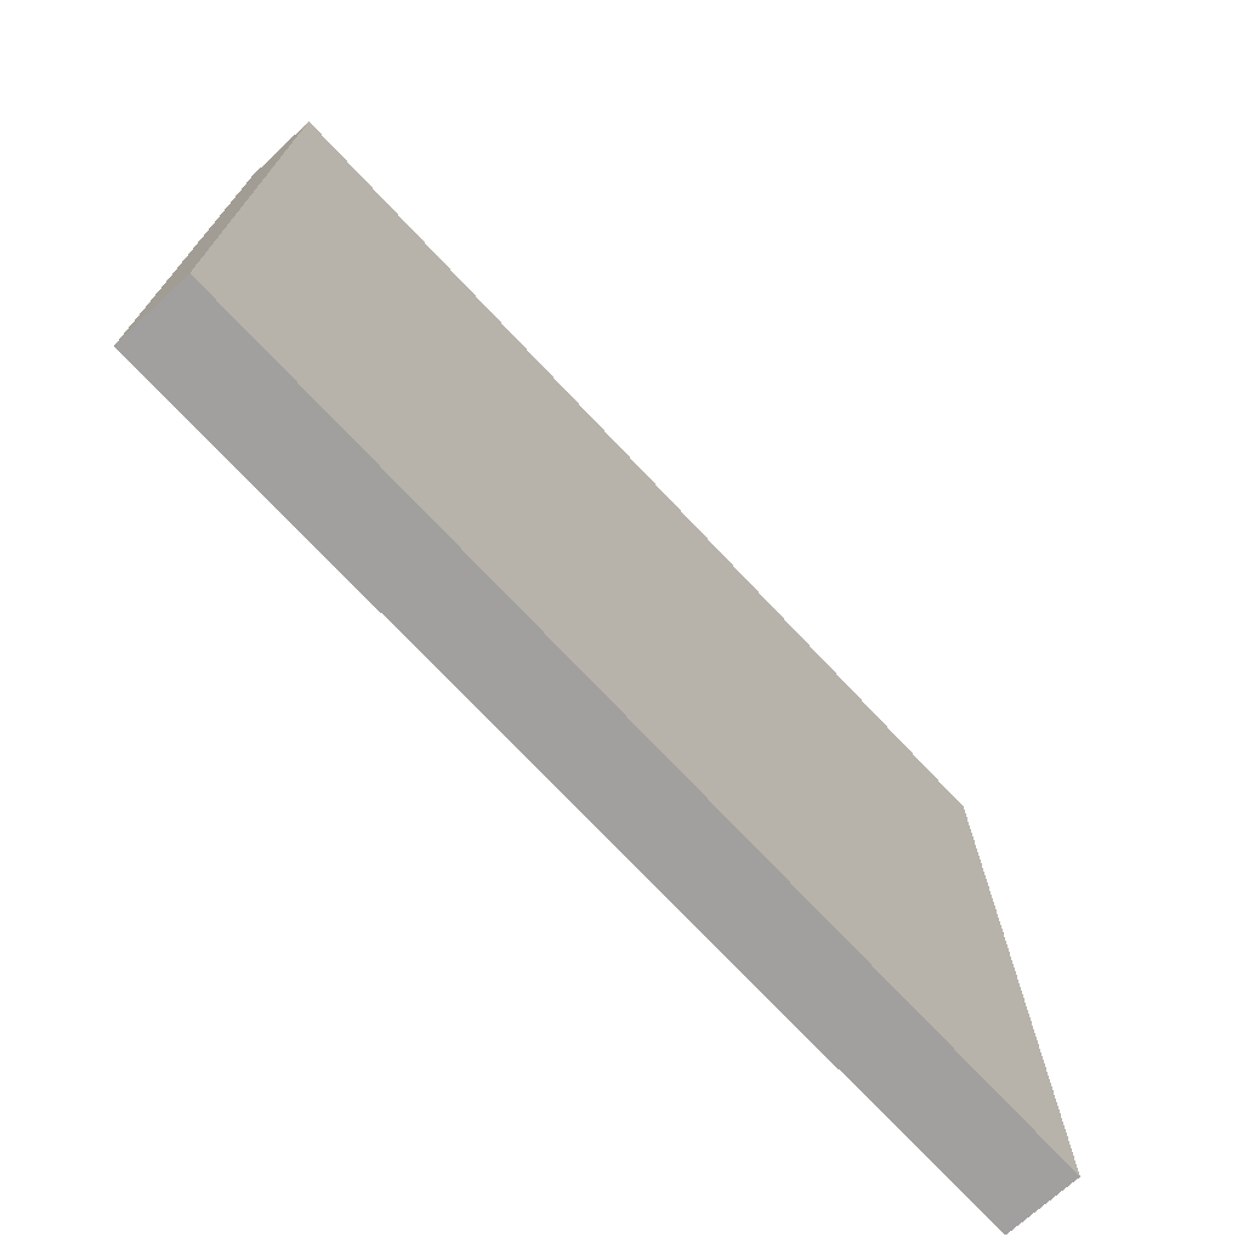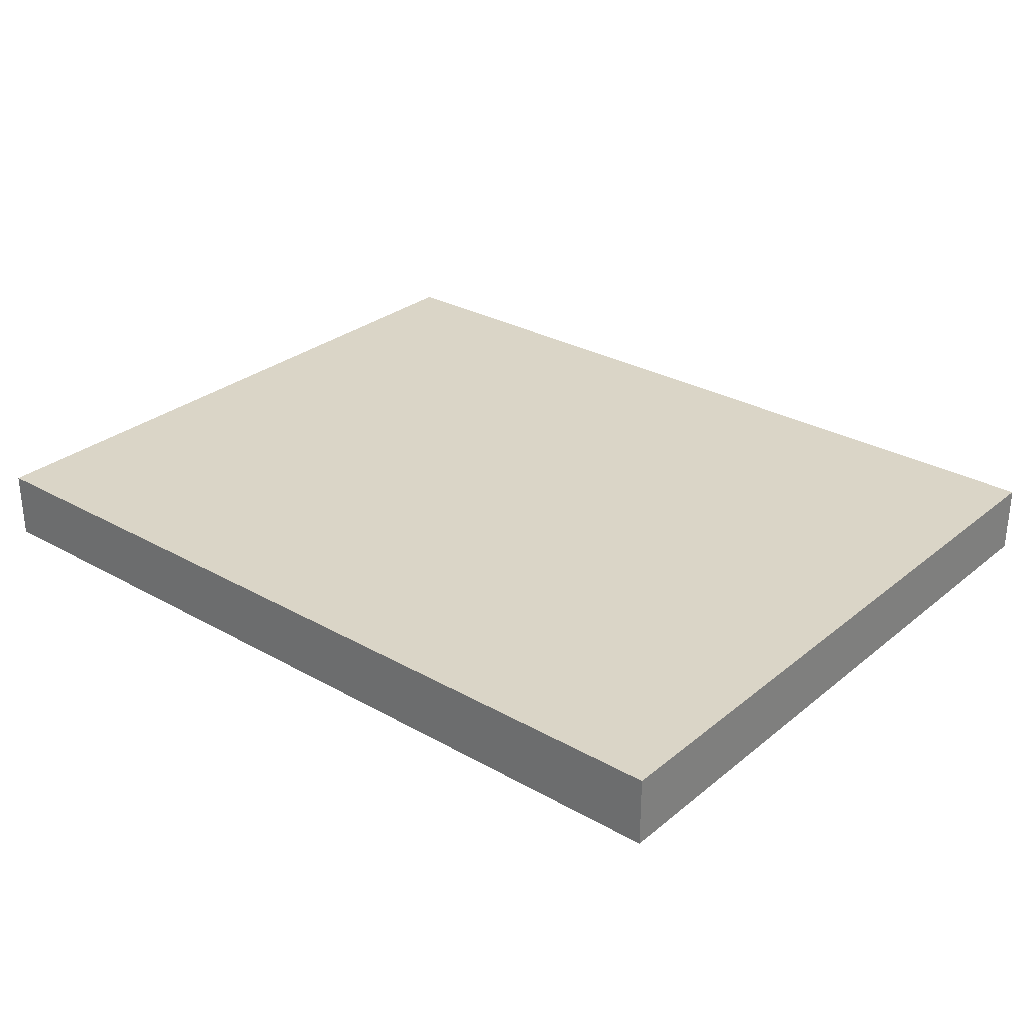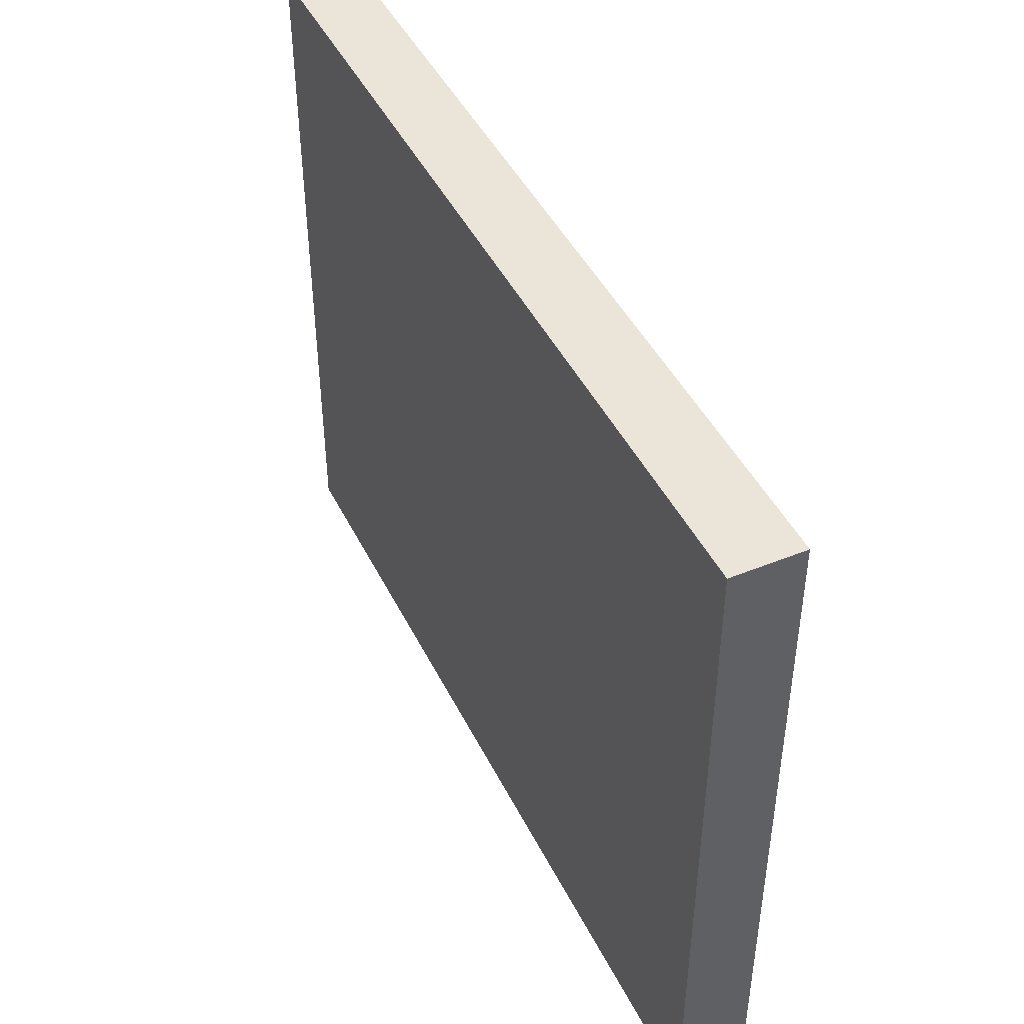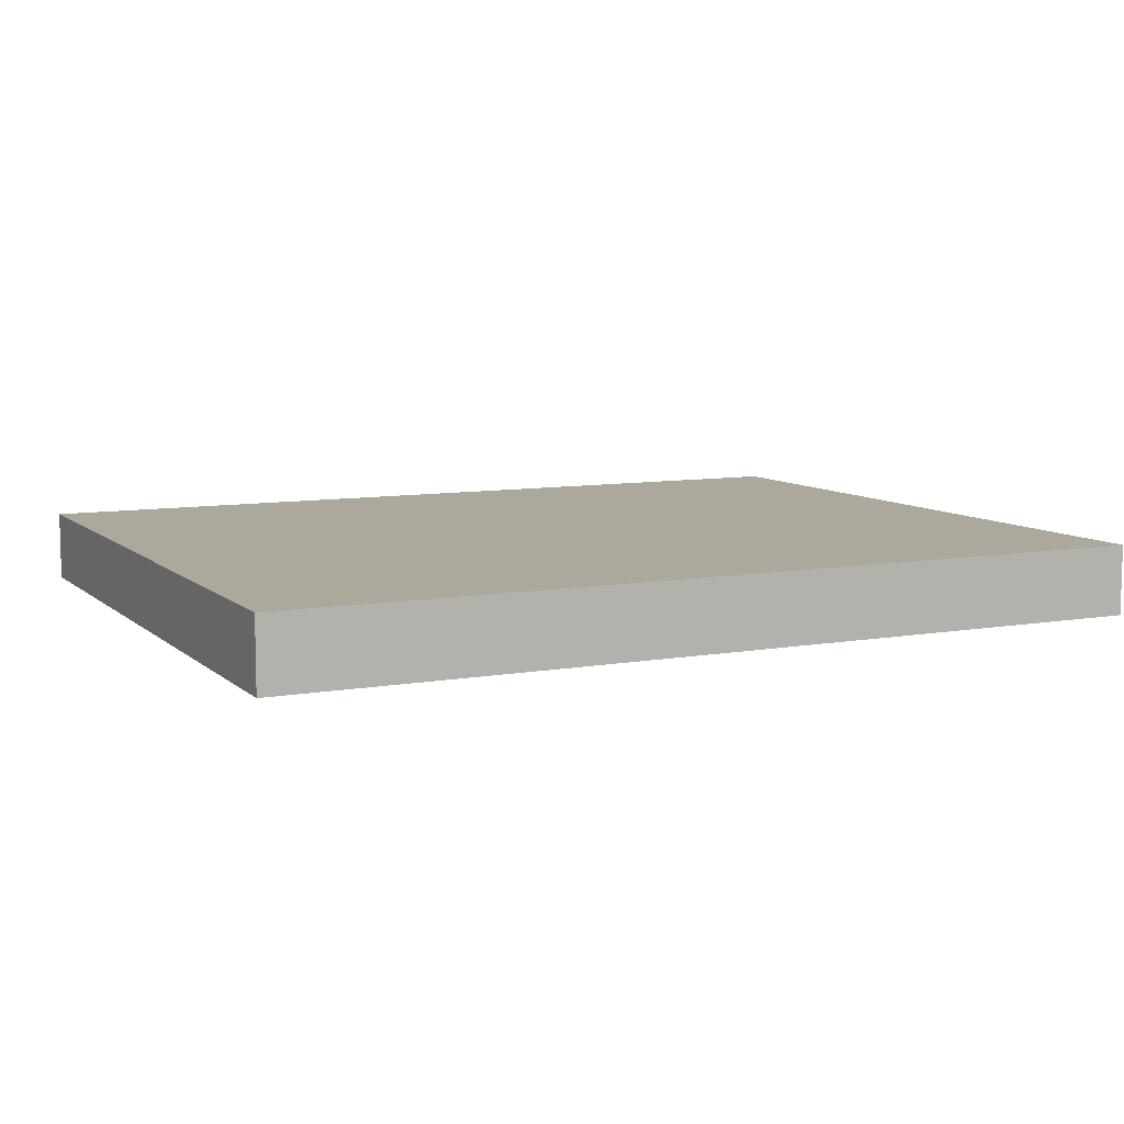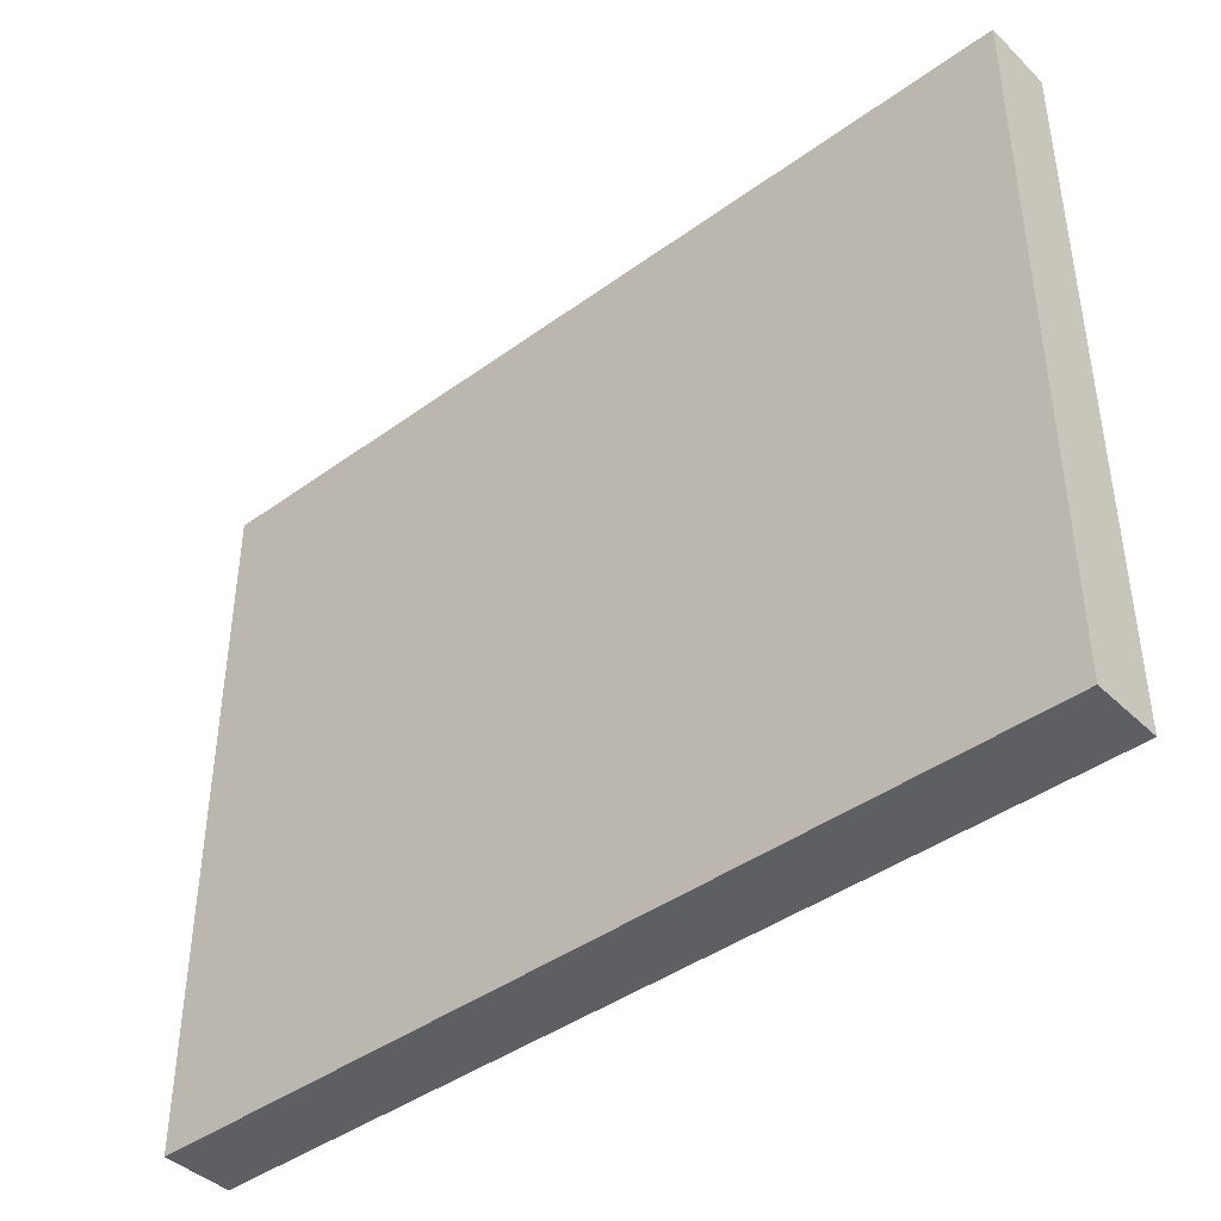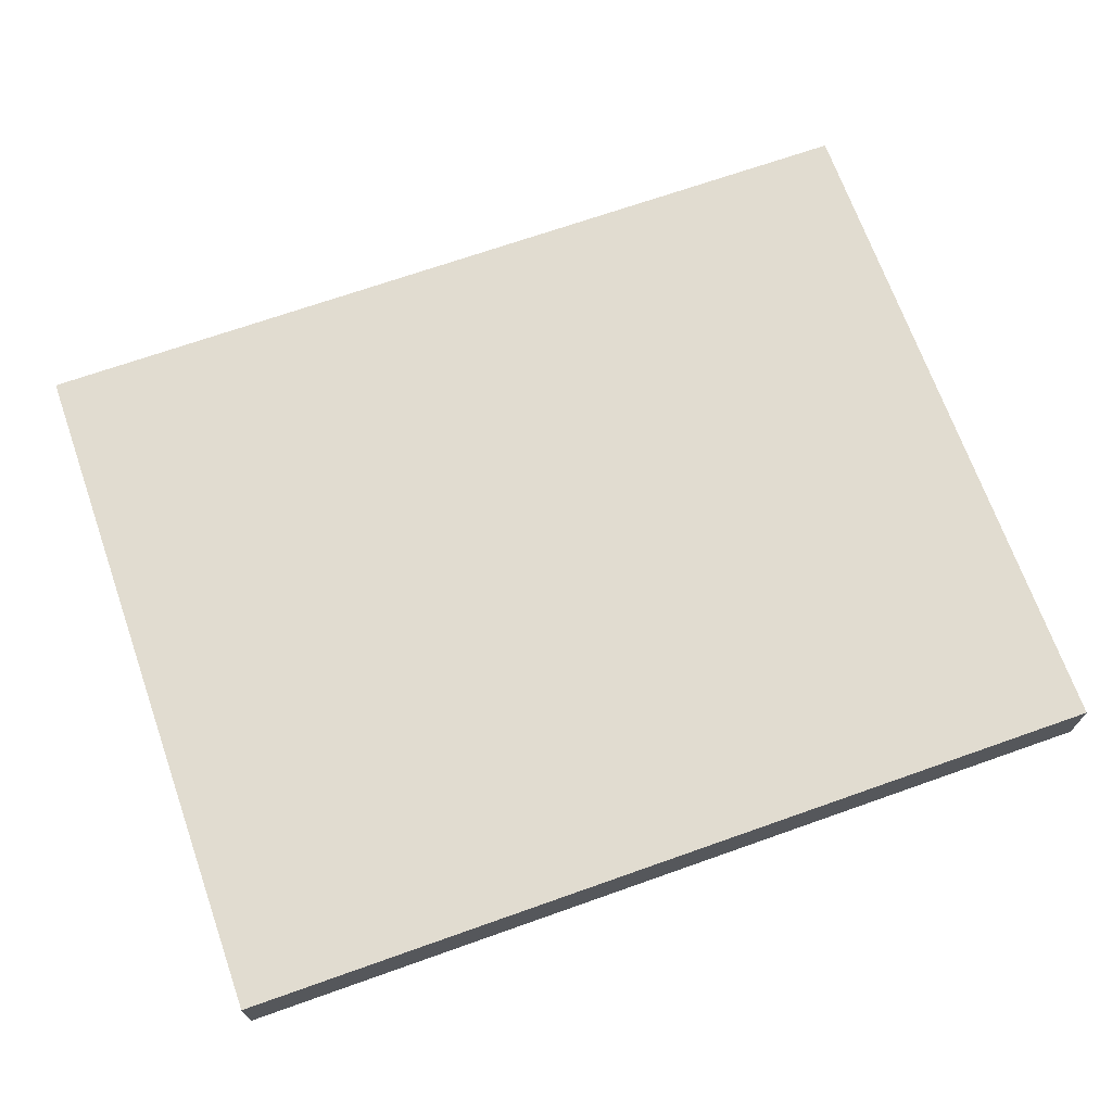
<metadata>
{"format":"obj","ext":"obj","renderer":"f3d","projection":"perspective","resolution":1024,"background":"white","views":[{"elev":-71.8,"azim":-47.2,"up":"+Z"},{"elev":29.0,"azim":40.0,"up":"+Y"},{"elev":45.2,"azim":-115.2,"up":"+Z"},{"elev":8.5,"azim":154.1,"up":"+Y"},{"elev":-42.0,"azim":41.1,"up":"+Z"},{"elev":69.4,"azim":160.5,"up":"+Y"}]}
</metadata>
<code>
o catwalk.001_Cube.001
v 7.474 12.22 -23.66
v 7.474 11.78 -23.66
v 7.474 12.22 -19.28
v 7.474 11.78 -19.28
v 1.923 12.22 -23.66
v 1.923 11.78 -23.66
v 1.923 12.22 -19.28
v 1.923 11.78 -19.28
f 5 3 1
f 3 8 4
f 7 6 8
f 2 8 6
f 1 4 2
f 5 2 6
f 5 7 3
f 3 7 8
f 7 5 6
f 2 4 8
f 1 3 4
f 5 1 2

</code>
